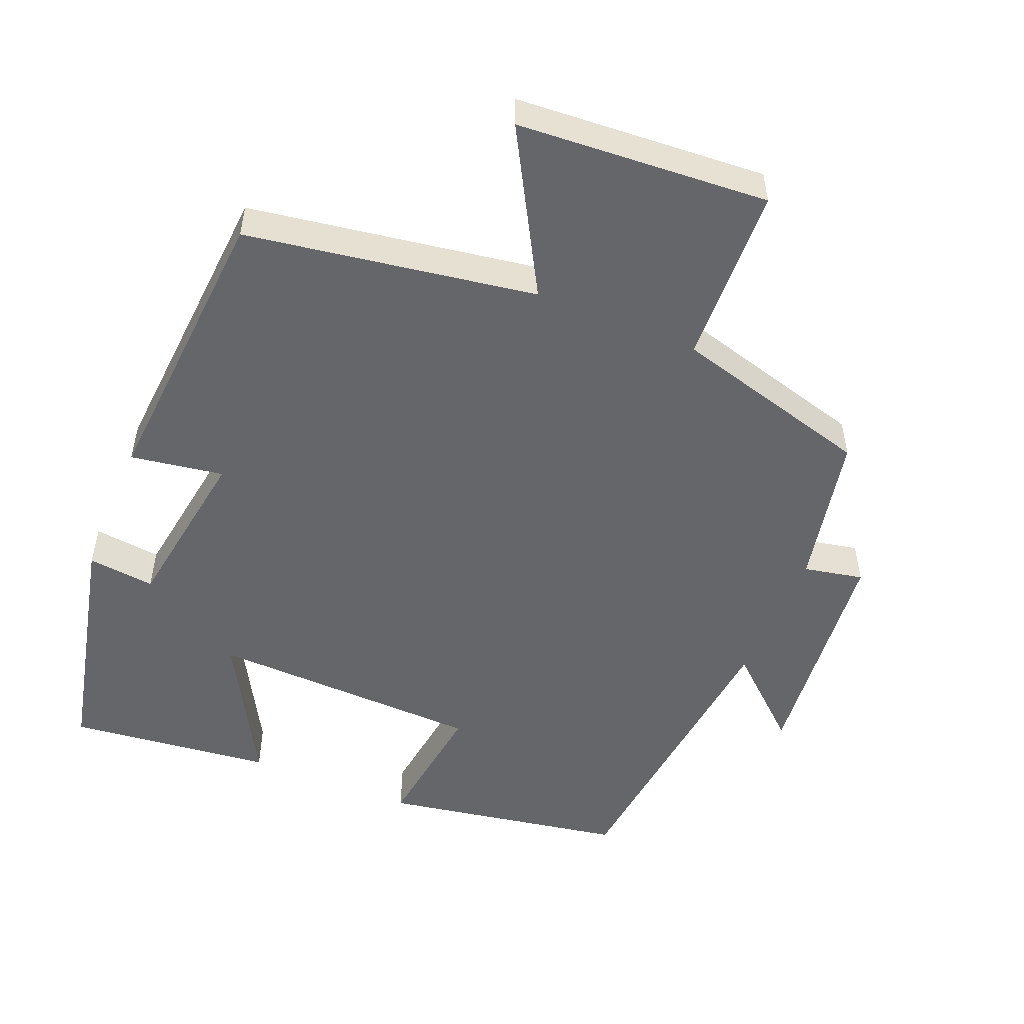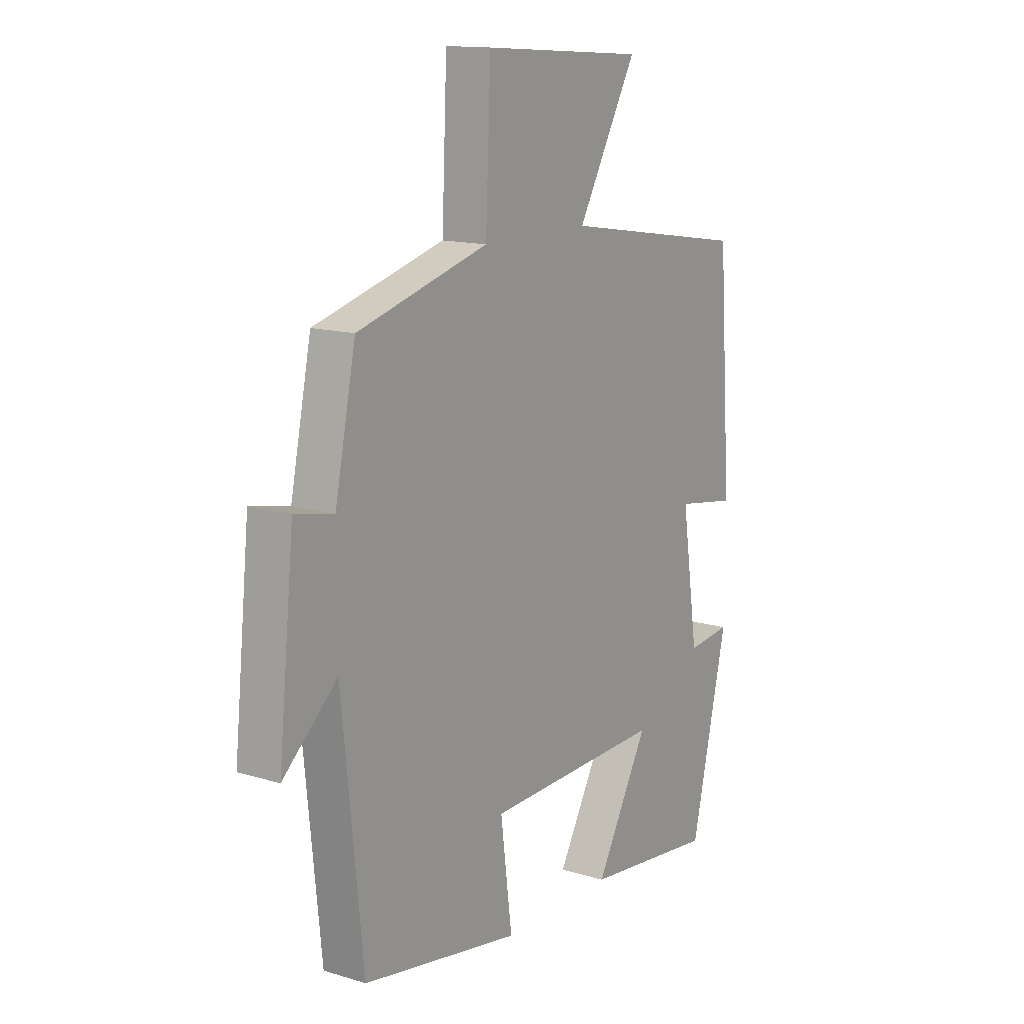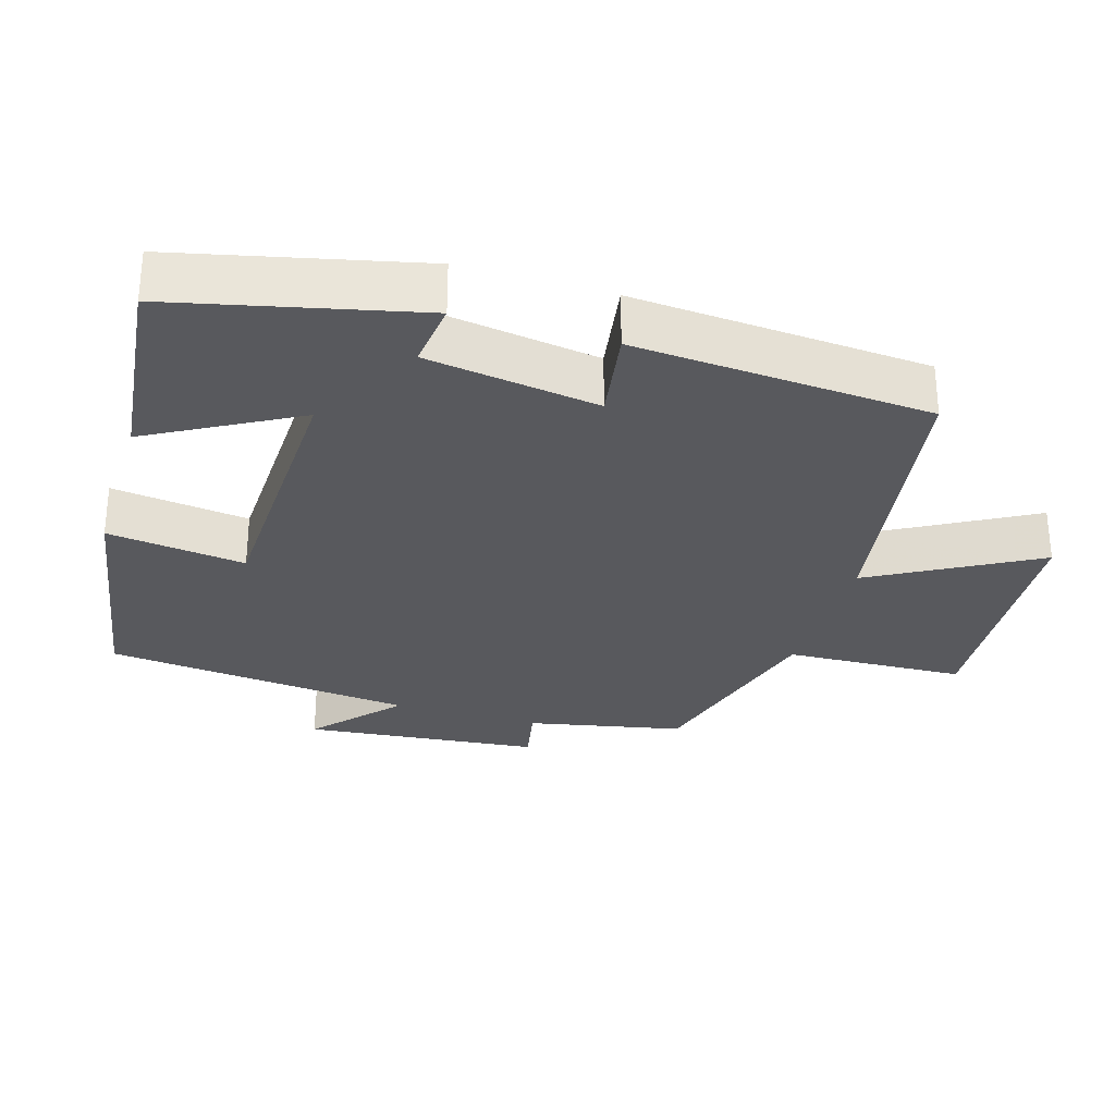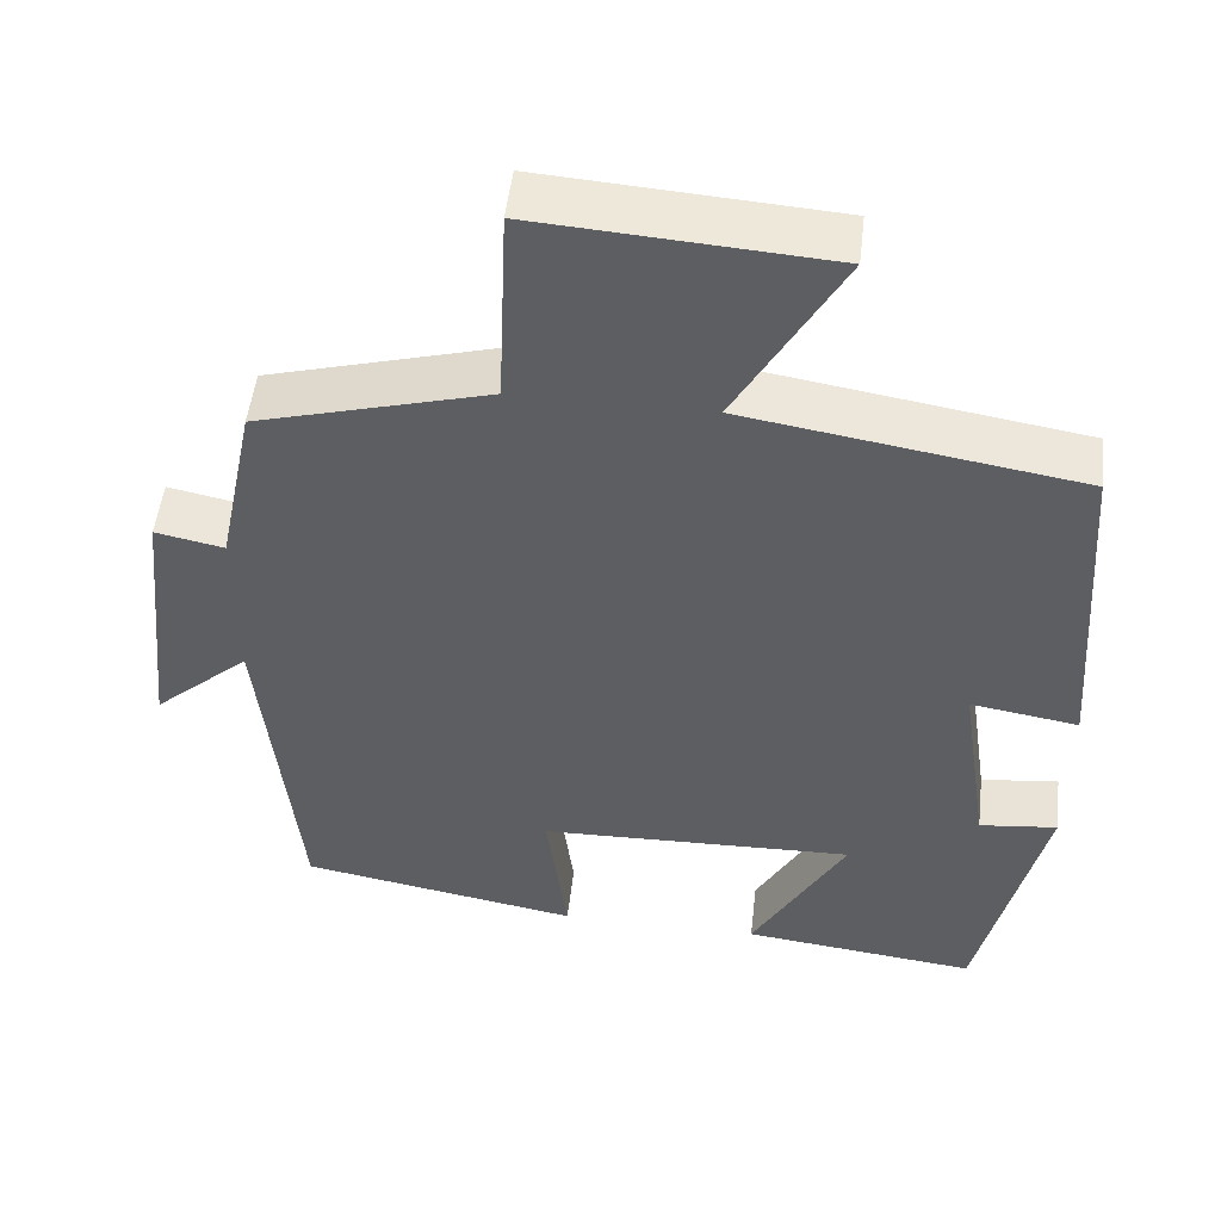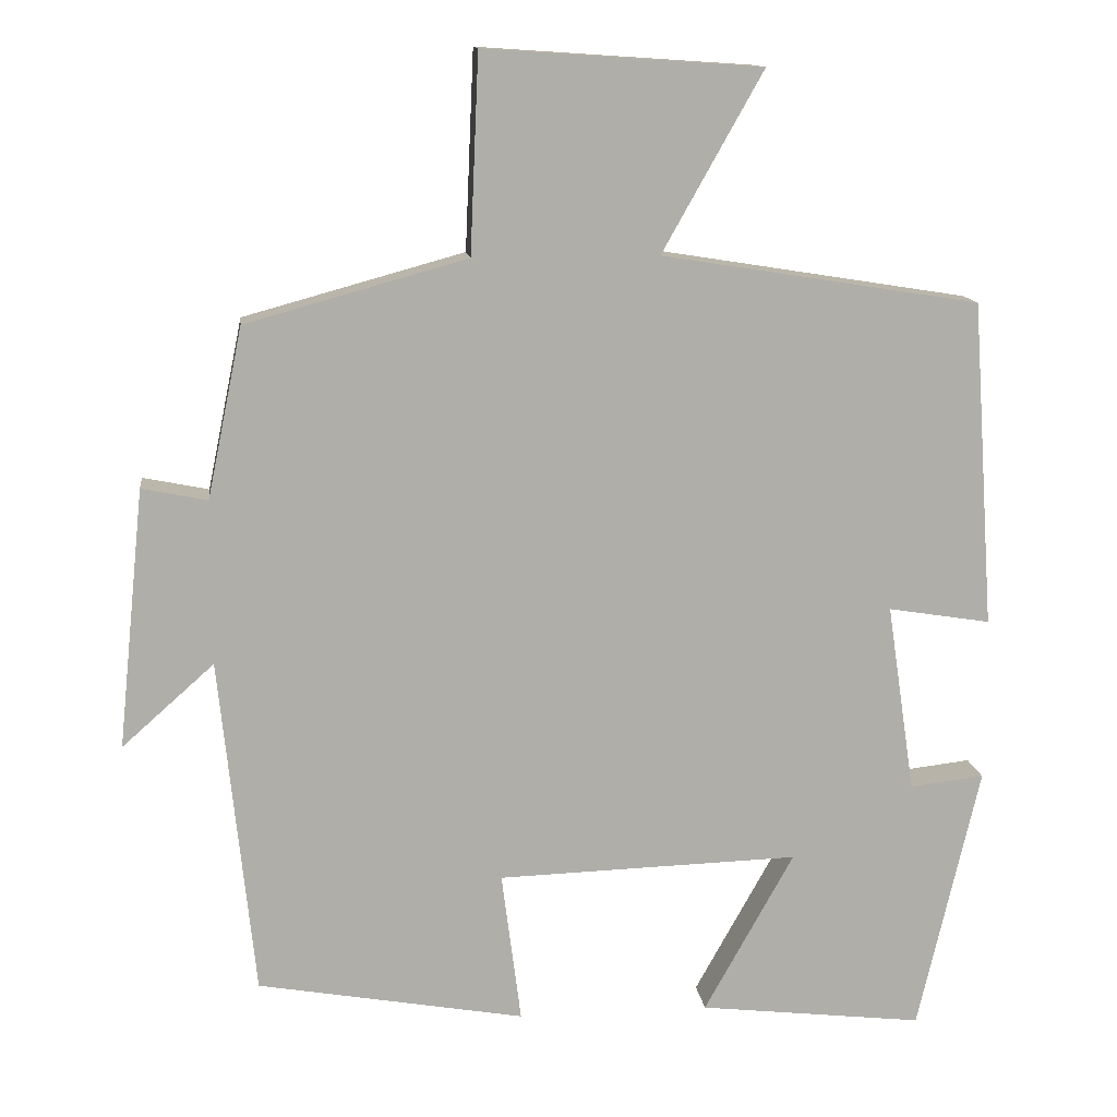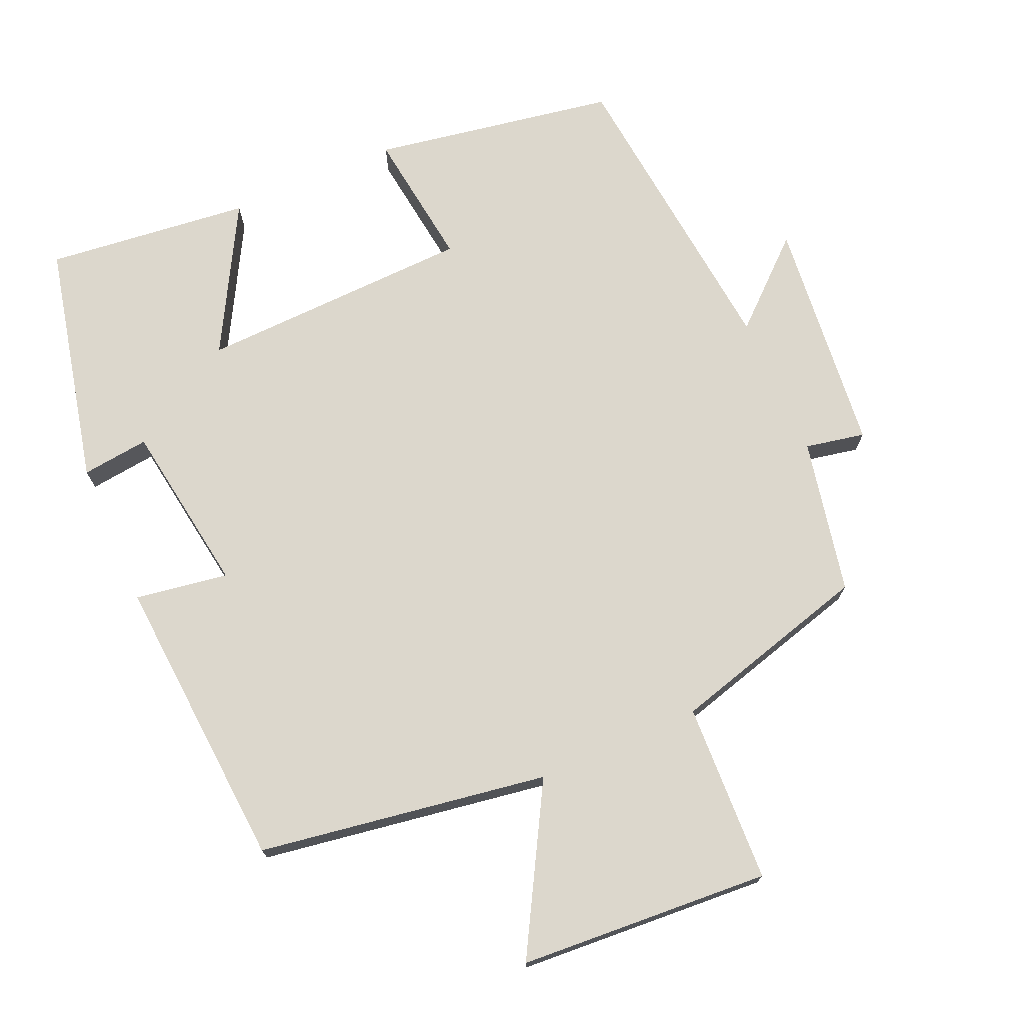
<metadata>
{"format":"obj","ext":"obj","renderer":"f3d","projection":"perspective","resolution":1024,"background":"white","views":[{"elev":-51.7,"azim":-22.5,"up":"+Y"},{"elev":14.0,"azim":123.9,"up":"+Z"},{"elev":-29.8,"azim":-106.9,"up":"+Y"},{"elev":50.8,"azim":-173.4,"up":"+Z"},{"elev":12.9,"azim":173.1,"up":"+Z"},{"elev":73.0,"azim":-23.8,"up":"+Y"}]}
</metadata>
<code>
v -0.421 0.07 -0.533
v -0.5 0.07 -0.192
v -0.405 0.07 -0.203
v -0.369 0.07 0.039
v -0.5 0.07 0.018
v -0.471 0.07 0.435
v -0.064 0.07 0.5
v -0.193 0.07 0.729
v 0.161 0.07 0.753
v 0.172 0.07 0.5
v 0.455 0.07 0.422
v 0.5 0.07 0.204
v 0.584 0.07 0.221
v 0.618 0.07 -0.111
v 0.5 0.07 -0.006
v 0.455 0.07 -0.44
v 0.113 0.07 -0.5
v 0.138 0.07 -0.306
v -0.248 0.07 -0.294
v -0.133 0.07 -0.5
v -0.421 0 -0.533
v -0.5 0 -0.192
v -0.405 0 -0.203
v -0.369 0 0.039
v -0.5 0 0.018
v -0.471 0 0.435
v -0.064 0 0.5
v -0.193 0 0.729
v 0.161 0 0.753
v 0.172 0 0.5
v 0.455 0 0.422
v 0.5 0 0.204
v 0.584 0 0.221
v 0.618 0 -0.111
v 0.5 0 -0.006
v 0.455 0 -0.44
v 0.113 0 -0.5
v 0.138 0 -0.306
v -0.248 0 -0.294
v -0.133 0 -0.5
f 19 20 1 2
f 18 19 2 3
f 15 16 17 18
f 15 18 3 4
f 12 13 14 15
f 10 11 12 15
f 10 15 4
f 7 8 9 10
f 6 7 10
f 4 5 6 10
f 22 21 40 39
f 23 22 39 38
f 38 37 36 35
f 24 23 38 35
f 35 34 33 32
f 35 32 31 30
f 24 35 30
f 30 29 28 27
f 30 27 26
f 30 26 25 24
f 1 21 22 2
f 2 22 23 3
f 3 23 24 4
f 4 24 25 5
f 5 25 26 6
f 6 26 27 7
f 7 27 28 8
f 8 28 29 9
f 9 29 30 10
f 10 30 31 11
f 11 31 32 12
f 12 32 33 13
f 13 33 34 14
f 14 34 35 15
f 15 35 36 16
f 16 36 37 17
f 17 37 38 18
f 18 38 39 19
f 19 39 40 20
f 20 40 21 1

</code>
